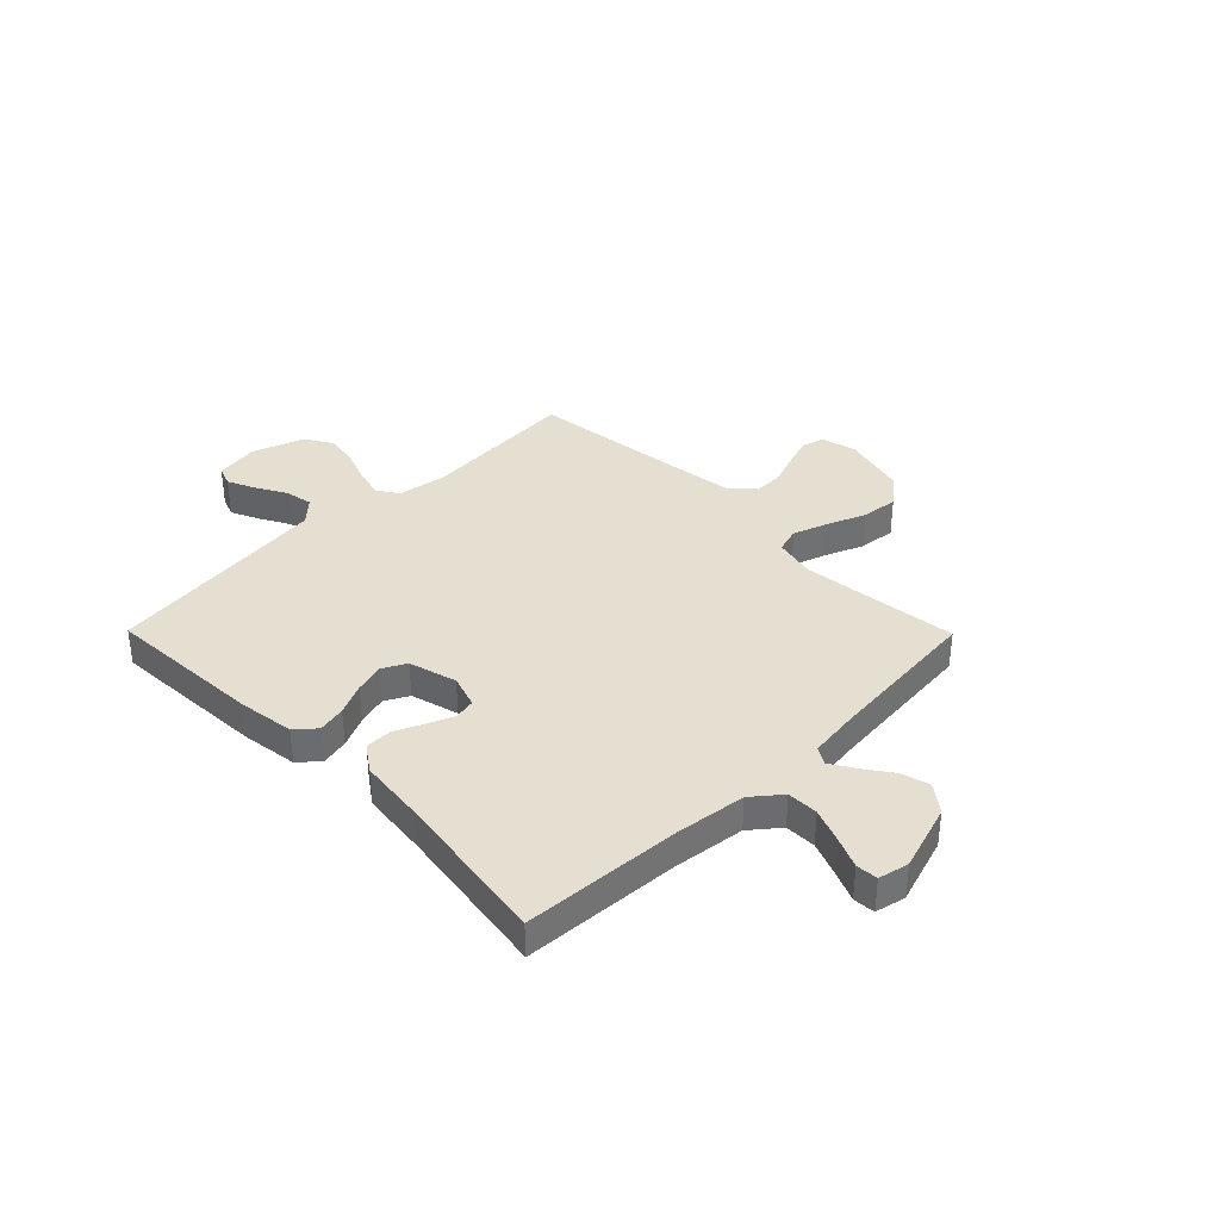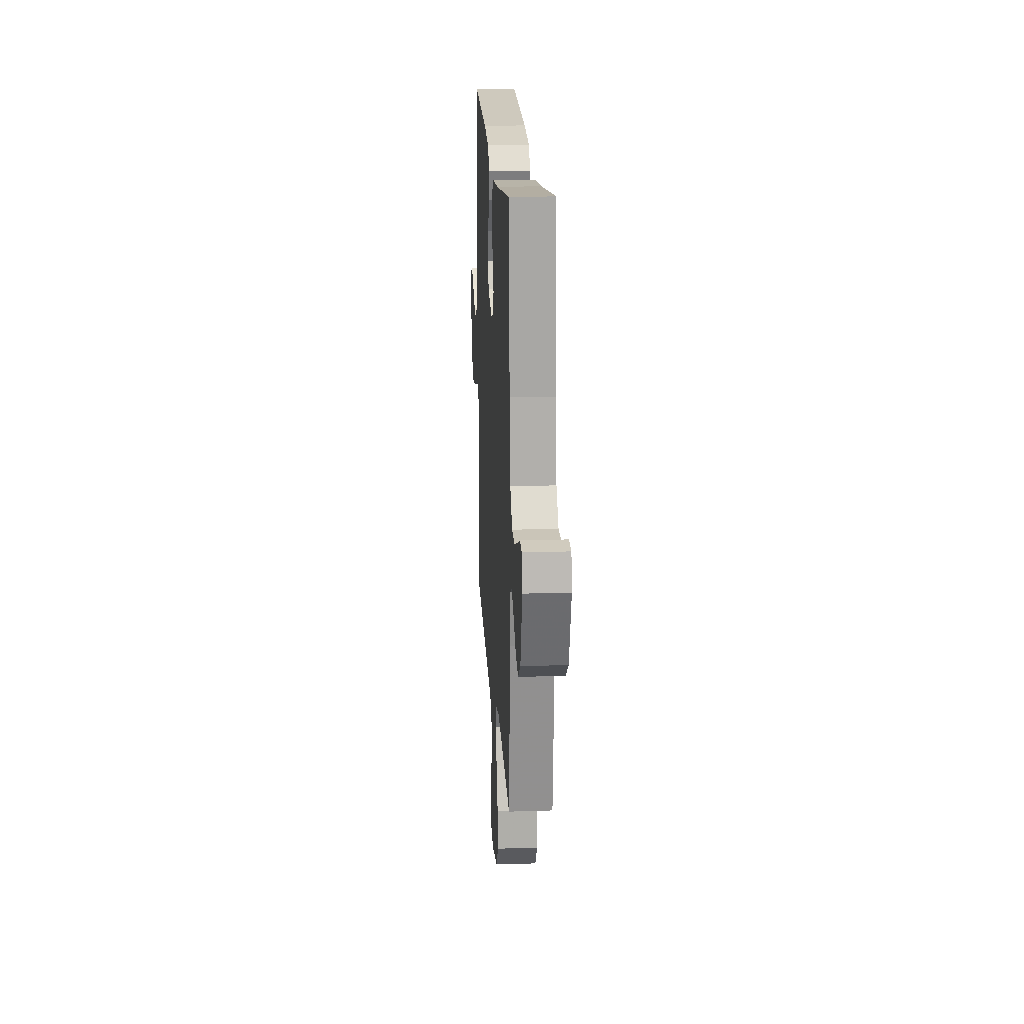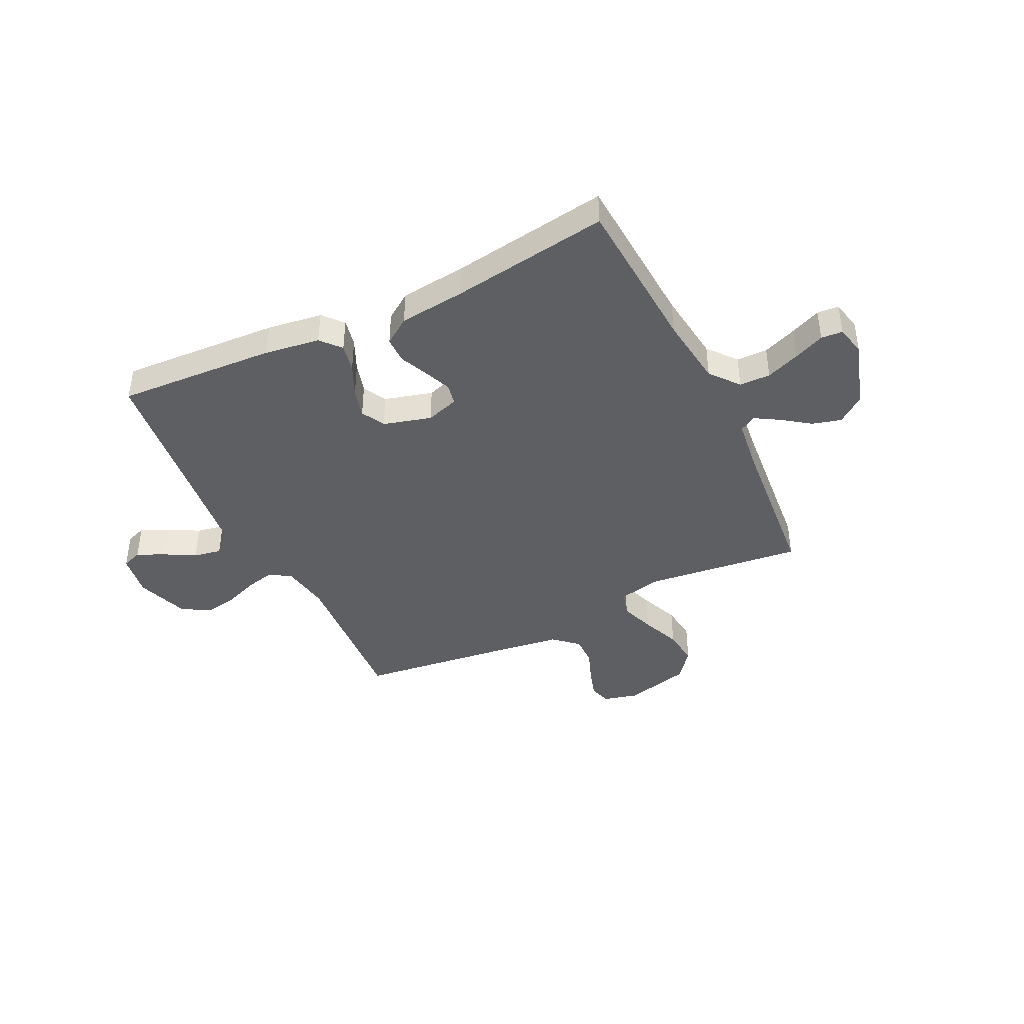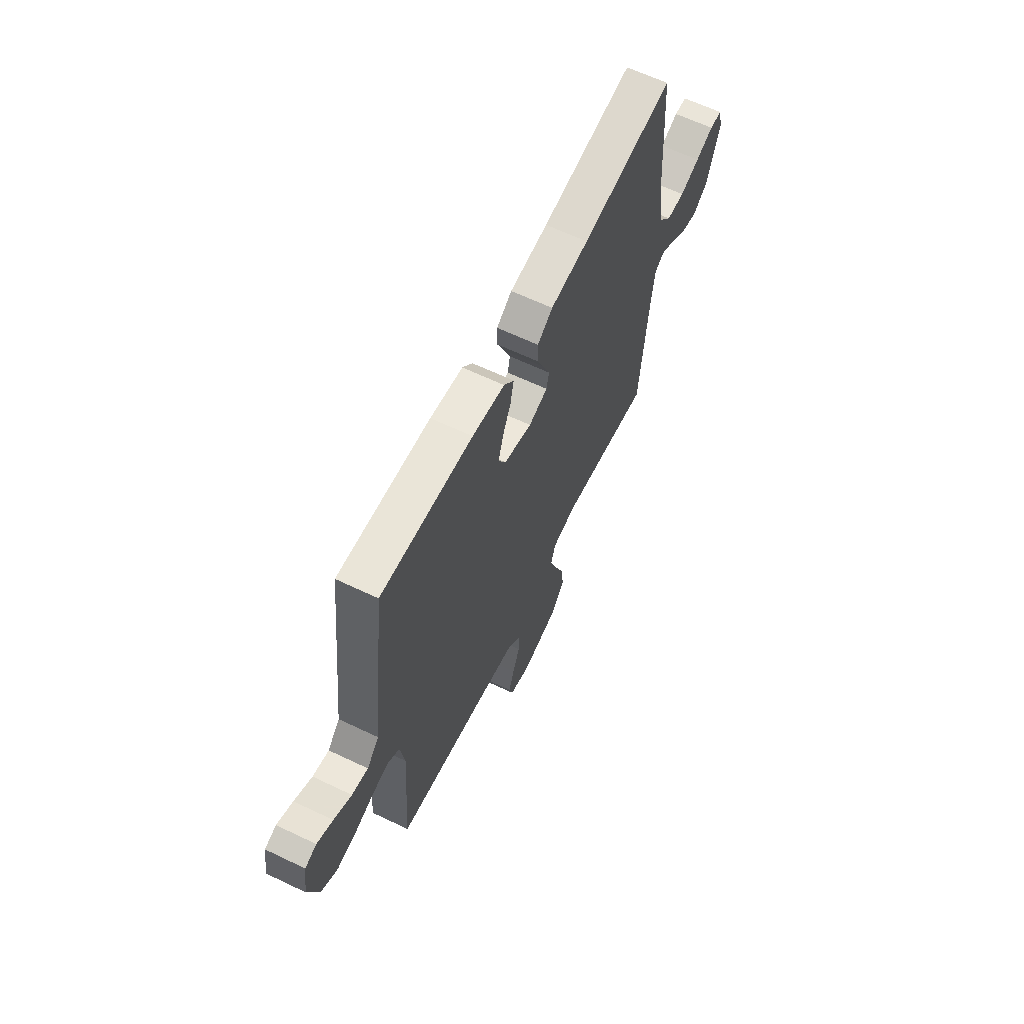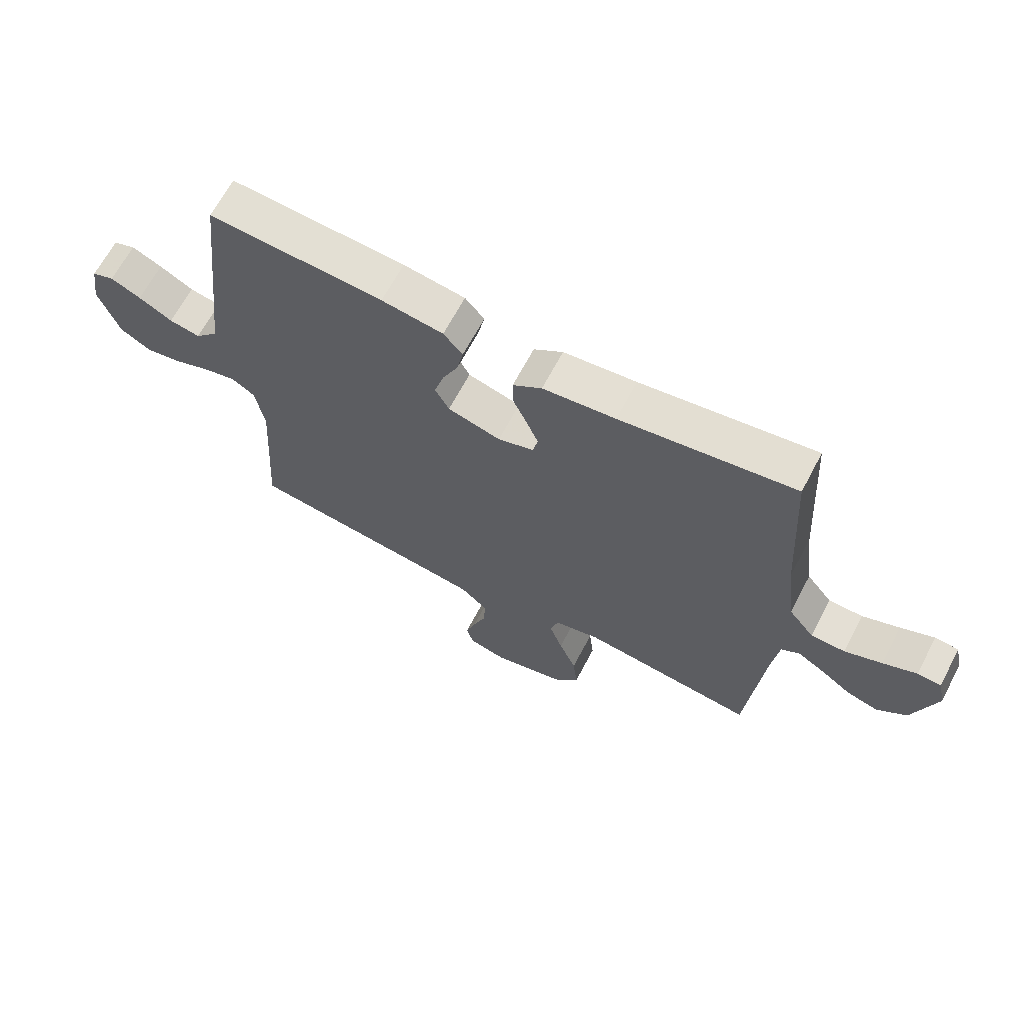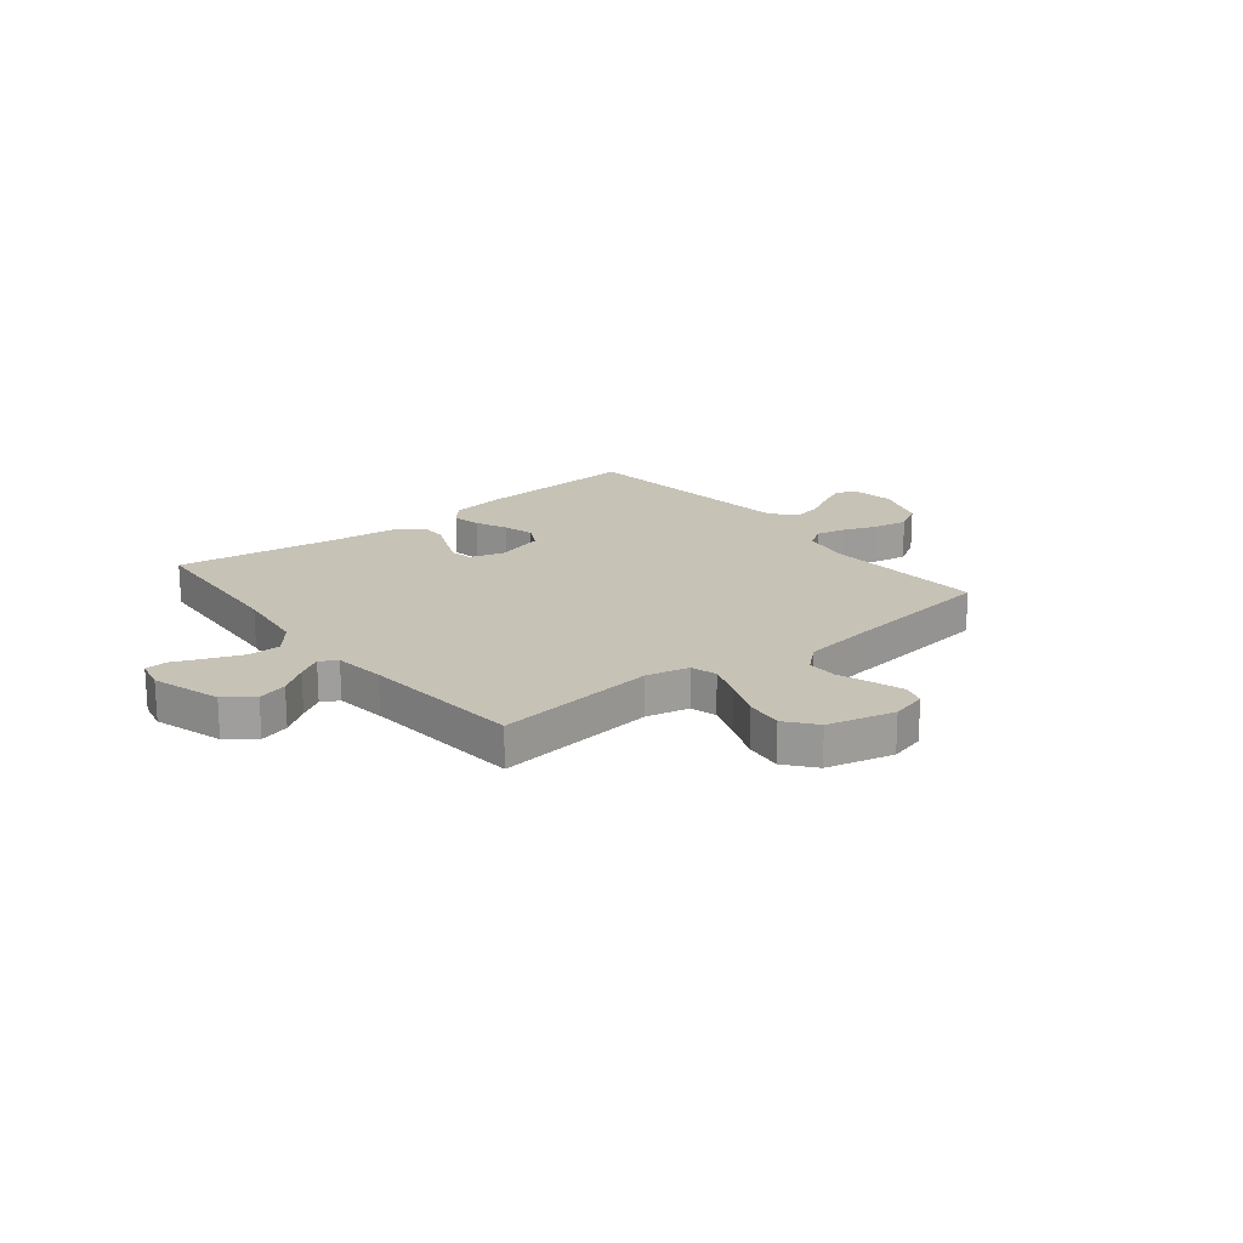
<metadata>
{"format":"obj","ext":"obj","renderer":"f3d","projection":"perspective","resolution":1024,"background":"white","views":[{"elev":36.6,"azim":45.4,"up":"+Y"},{"elev":19.4,"azim":86.5,"up":"+Z"},{"elev":-41.8,"azim":25.9,"up":"+Y"},{"elev":63.3,"azim":-64.2,"up":"+Z"},{"elev":66.1,"azim":27.8,"up":"+Z"},{"elev":19.3,"azim":141.3,"up":"+Y"}]}
</metadata>
<code>
v 0.5 0.07 -0.5
v 0.2 0.07 -0.466
v 0.121 0.07 -0.484
v 0.107 0.07 -0.532
v 0.13 0.07 -0.597
v 0.16 0.07 -0.671
v 0.168 0.07 -0.741
v 0.124 0.07 -0.796
v 0 0.07 -0.827
v -0.066 0.07 -0.81
v -0.078 0.07 -0.768
v -0.06 0.07 -0.712
v -0.037 0.07 -0.65
v -0.036 0.07 -0.594
v -0.082 0.07 -0.553
v -0.2 0.07 -0.537
v -0.5 0.07 -0.5
v -0.48 0.07 -0.2
v -0.495 0.07 -0.108
v -0.535 0.07 -0.082
v -0.59 0.07 -0.095
v -0.654 0.07 -0.119
v -0.716 0.07 -0.13
v -0.769 0.07 -0.099
v -0.804 0.07 0
v -0.791 0.07 0.083
v -0.753 0.07 0.097
v -0.701 0.07 0.073
v -0.643 0.07 0.041
v -0.59 0.07 0.031
v -0.55 0.07 0.074
v -0.535 0.07 0.2
v -0.5 0.07 0.5
v -0.2 0.07 0.483
v -0.094 0.07 0.468
v -0.061 0.07 0.43
v -0.072 0.07 0.377
v -0.099 0.07 0.318
v -0.115 0.07 0.261
v -0.091 0.07 0.216
v 0 0.07 0.191
v 0.062 0.07 0.211
v 0.07 0.07 0.251
v 0.049 0.07 0.302
v 0.025 0.07 0.356
v 0.025 0.07 0.406
v 0.075 0.07 0.441
v 0.2 0.07 0.455
v 0.5 0.07 0.5
v 0.519 0.07 0.2
v 0.536 0.07 0.065
v 0.58 0.07 0.011
v 0.639 0.07 0.01
v 0.703 0.07 0.035
v 0.761 0.07 0.06
v 0.802 0.07 0.057
v 0.815 0.07 0
v 0.775 0.07 -0.128
v 0.724 0.07 -0.167
v 0.669 0.07 -0.152
v 0.616 0.07 -0.114
v 0.571 0.07 -0.087
v 0.539 0.07 -0.105
v 0.527 0.07 -0.2
v 0.5 0 -0.5
v 0.2 0 -0.466
v 0.121 0 -0.484
v 0.107 0 -0.532
v 0.13 0 -0.597
v 0.16 0 -0.671
v 0.168 0 -0.741
v 0.124 0 -0.796
v 0 0 -0.827
v -0.066 0 -0.81
v -0.078 0 -0.768
v -0.06 0 -0.712
v -0.037 0 -0.65
v -0.036 0 -0.594
v -0.082 0 -0.553
v -0.2 0 -0.537
v -0.5 0 -0.5
v -0.48 0 -0.2
v -0.495 0 -0.108
v -0.535 0 -0.082
v -0.59 0 -0.095
v -0.654 0 -0.119
v -0.716 0 -0.13
v -0.769 0 -0.099
v -0.804 0 0
v -0.791 0 0.083
v -0.753 0 0.097
v -0.701 0 0.073
v -0.643 0 0.041
v -0.59 0 0.031
v -0.55 0 0.074
v -0.535 0 0.2
v -0.5 0 0.5
v -0.2 0 0.483
v -0.094 0 0.468
v -0.061 0 0.43
v -0.072 0 0.377
v -0.099 0 0.318
v -0.115 0 0.261
v -0.091 0 0.216
v 0 0 0.191
v 0.062 0 0.211
v 0.07 0 0.251
v 0.049 0 0.302
v 0.025 0 0.356
v 0.025 0 0.406
v 0.075 0 0.441
v 0.2 0 0.455
v 0.5 0 0.5
v 0.519 0 0.2
v 0.536 0 0.065
v 0.58 0 0.011
v 0.639 0 0.01
v 0.703 0 0.035
v 0.761 0 0.06
v 0.802 0 0.057
v 0.815 0 0
v 0.775 0 -0.128
v 0.724 0 -0.167
v 0.669 0 -0.152
v 0.616 0 -0.114
v 0.571 0 -0.087
v 0.539 0 -0.105
v 0.527 0 -0.2
f 58 59 60 61
f 58 61 62
f 57 58 62
f 54 55 56 57
f 53 54 57 62
f 52 53 62 63
f 48 49 50
f 48 50 51
f 44 45 46 47
f 43 44 47 48
f 42 43 48 51
f 35 36 37 38
f 35 38 39
f 32 33 34 35
f 31 32 35 39
f 30 31 39 40
f 26 27 28 29
f 24 25 26 29
f 24 29 30
f 21 22 23 24
f 20 21 24 30
f 19 20 30 40
f 16 17 18
f 15 16 18 19
f 14 15 19 40
f 10 11 12 13
f 8 9 10 13
f 8 13 14
f 5 6 7 8
f 4 5 8 14
f 3 4 14 40
f 64 1 2
f 63 64 2 3
f 41 42 51 52
f 41 52 63
f 3 40 41 63
f 125 124 123 122
f 126 125 122
f 126 122 121
f 121 120 119 118
f 126 121 118 117
f 127 126 117 116
f 114 113 112
f 115 114 112
f 111 110 109 108
f 112 111 108 107
f 115 112 107 106
f 102 101 100 99
f 103 102 99
f 99 98 97 96
f 103 99 96 95
f 104 103 95 94
f 93 92 91 90
f 93 90 89 88
f 94 93 88
f 88 87 86 85
f 94 88 85 84
f 104 94 84 83
f 82 81 80
f 83 82 80 79
f 104 83 79 78
f 77 76 75 74
f 77 74 73 72
f 78 77 72
f 72 71 70 69
f 78 72 69 68
f 104 78 68 67
f 66 65 128
f 67 66 128 127
f 116 115 106 105
f 127 116 105
f 127 105 104 67
f 1 65 66 2
f 2 66 67 3
f 3 67 68 4
f 4 68 69 5
f 5 69 70 6
f 6 70 71 7
f 7 71 72 8
f 8 72 73 9
f 9 73 74 10
f 10 74 75 11
f 11 75 76 12
f 12 76 77 13
f 13 77 78 14
f 14 78 79 15
f 15 79 80 16
f 16 80 81 17
f 17 81 82 18
f 18 82 83 19
f 19 83 84 20
f 20 84 85 21
f 21 85 86 22
f 22 86 87 23
f 23 87 88 24
f 24 88 89 25
f 25 89 90 26
f 26 90 91 27
f 27 91 92 28
f 28 92 93 29
f 29 93 94 30
f 30 94 95 31
f 31 95 96 32
f 32 96 97 33
f 33 97 98 34
f 34 98 99 35
f 35 99 100 36
f 36 100 101 37
f 37 101 102 38
f 38 102 103 39
f 39 103 104 40
f 40 104 105 41
f 41 105 106 42
f 42 106 107 43
f 43 107 108 44
f 44 108 109 45
f 45 109 110 46
f 46 110 111 47
f 47 111 112 48
f 48 112 113 49
f 49 113 114 50
f 50 114 115 51
f 51 115 116 52
f 52 116 117 53
f 53 117 118 54
f 54 118 119 55
f 55 119 120 56
f 56 120 121 57
f 57 121 122 58
f 58 122 123 59
f 59 123 124 60
f 60 124 125 61
f 61 125 126 62
f 62 126 127 63
f 63 127 128 64
f 64 128 65 1

</code>
